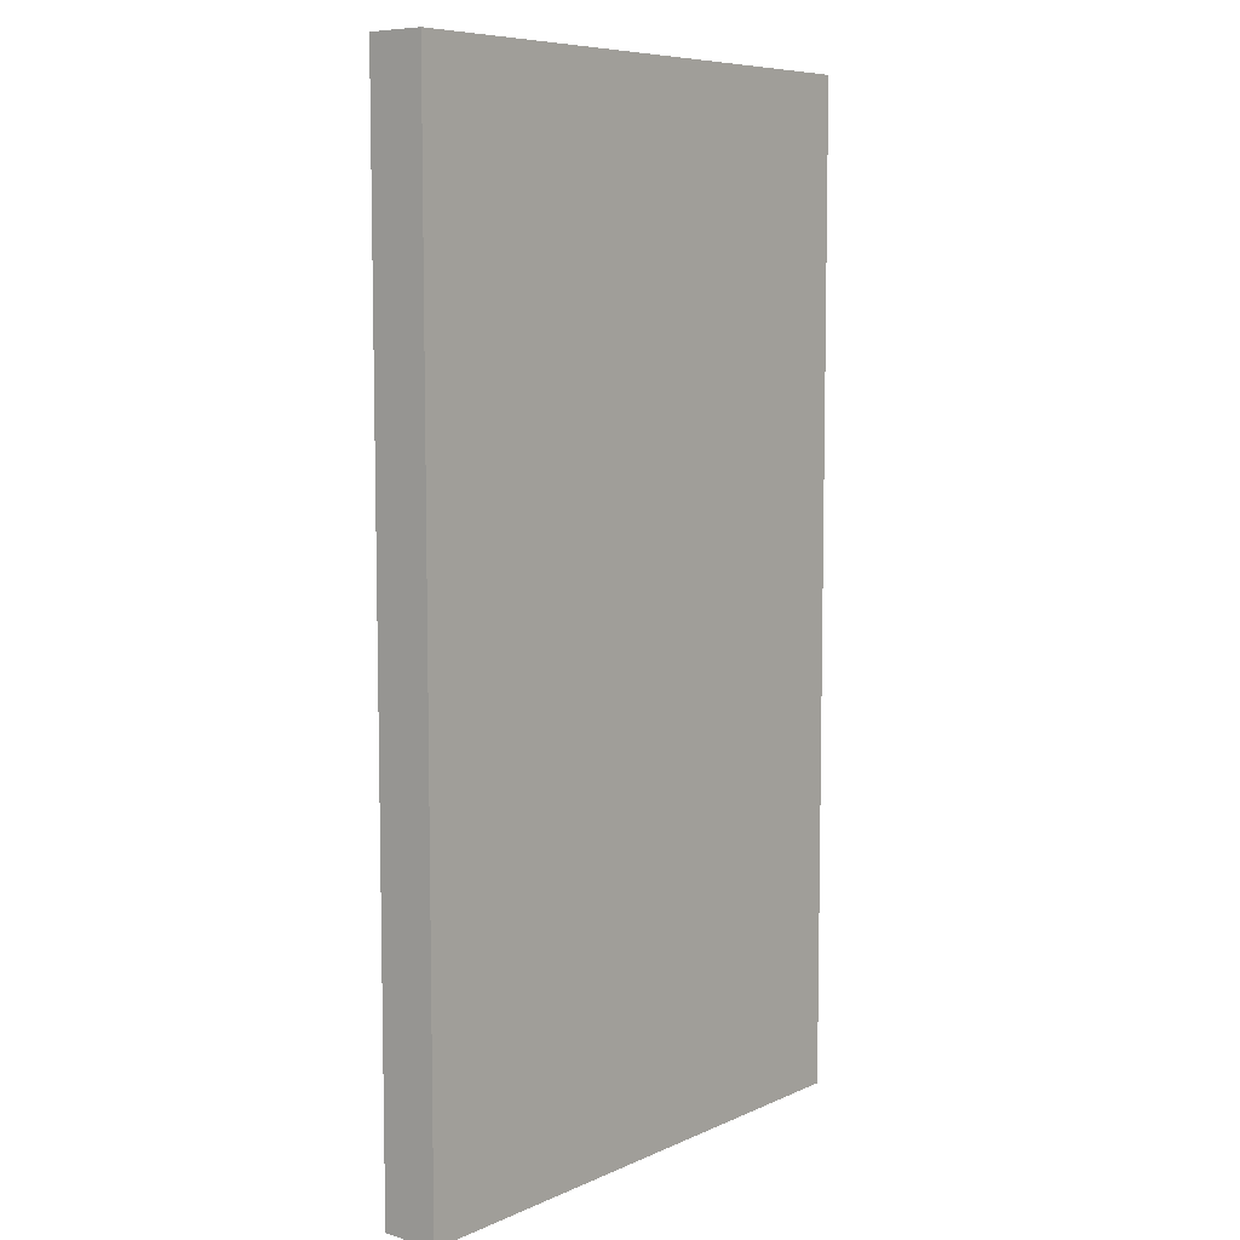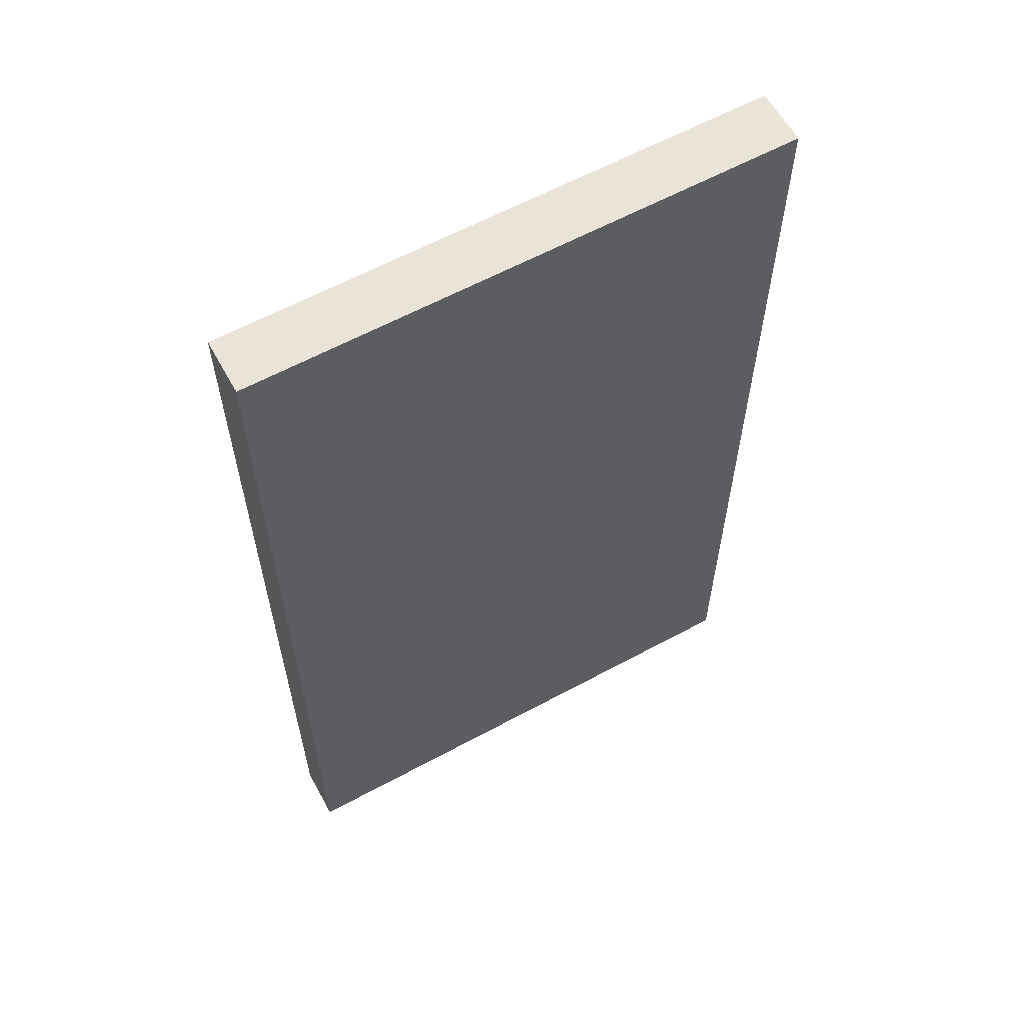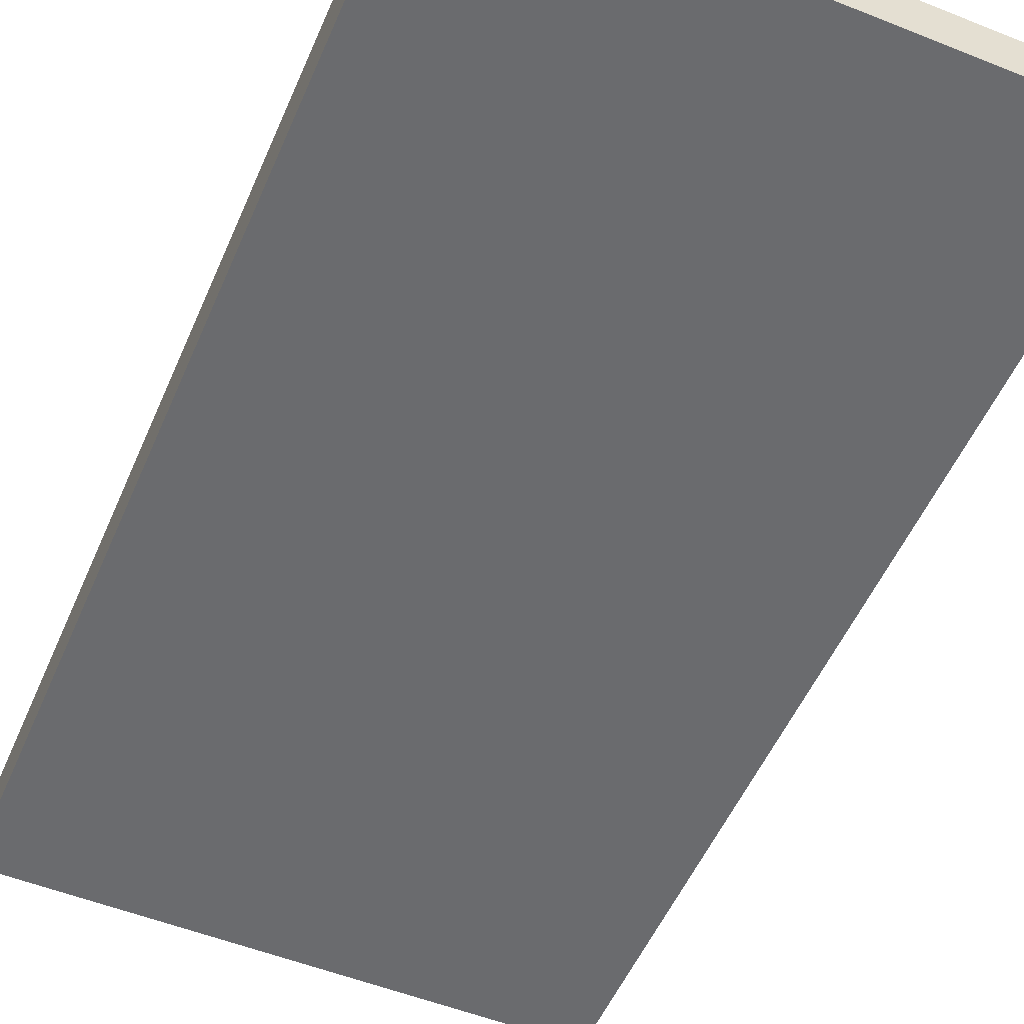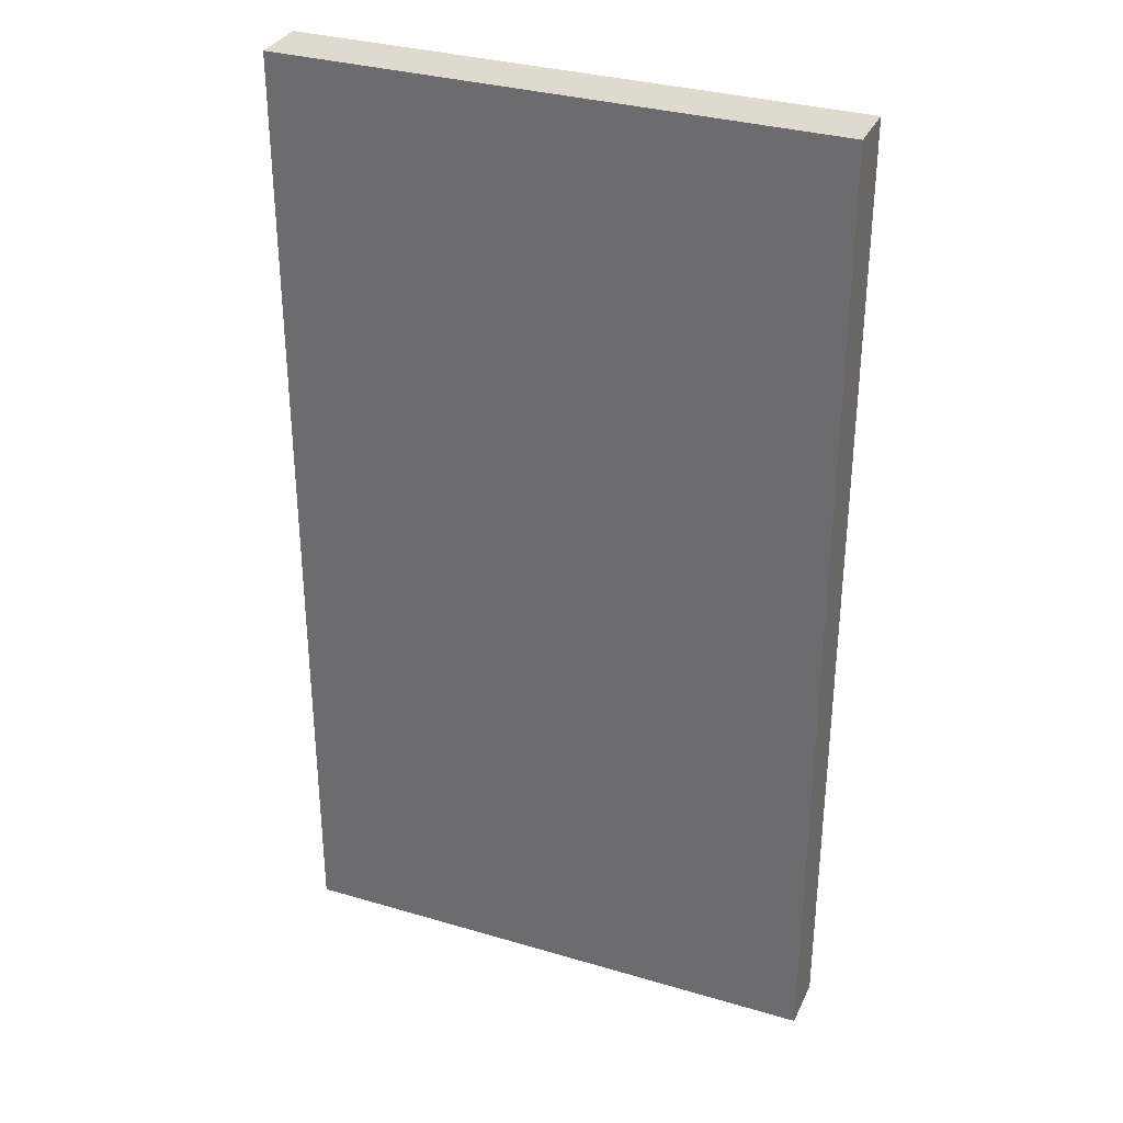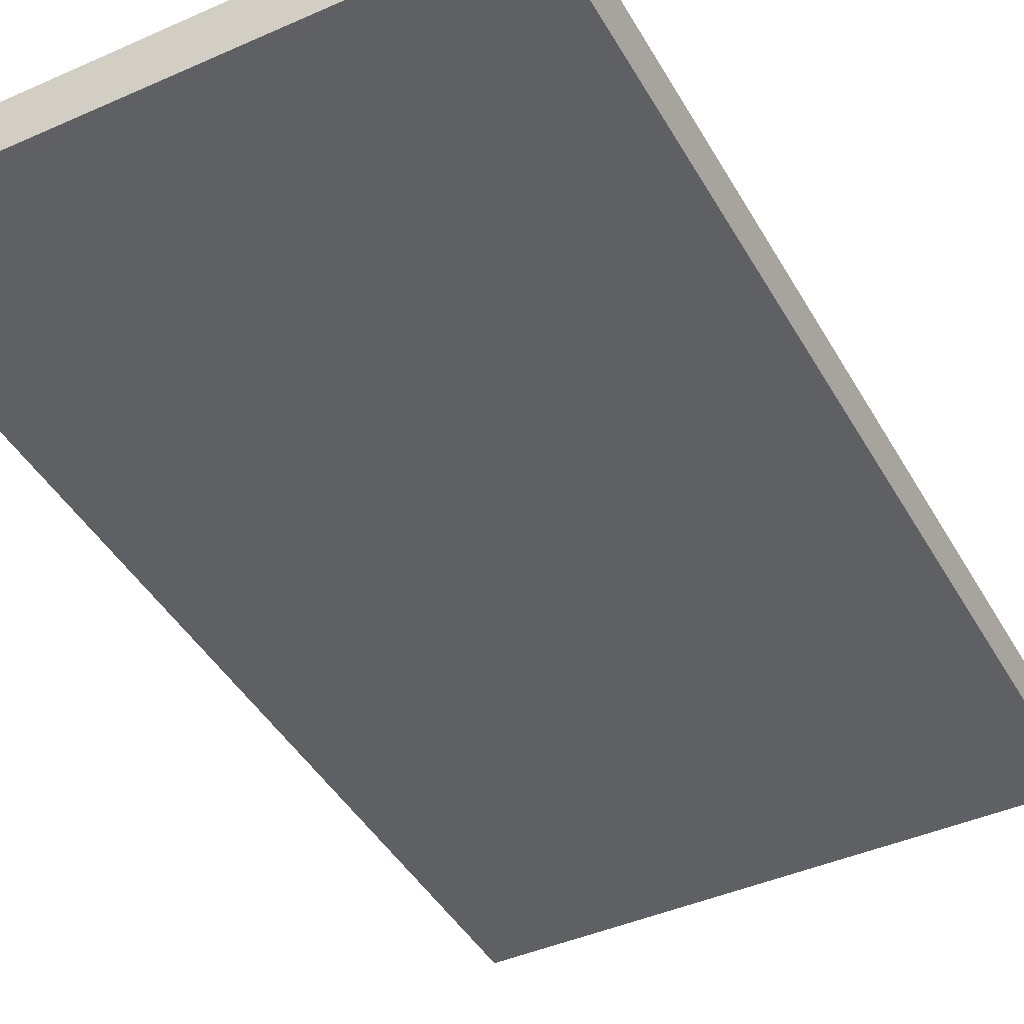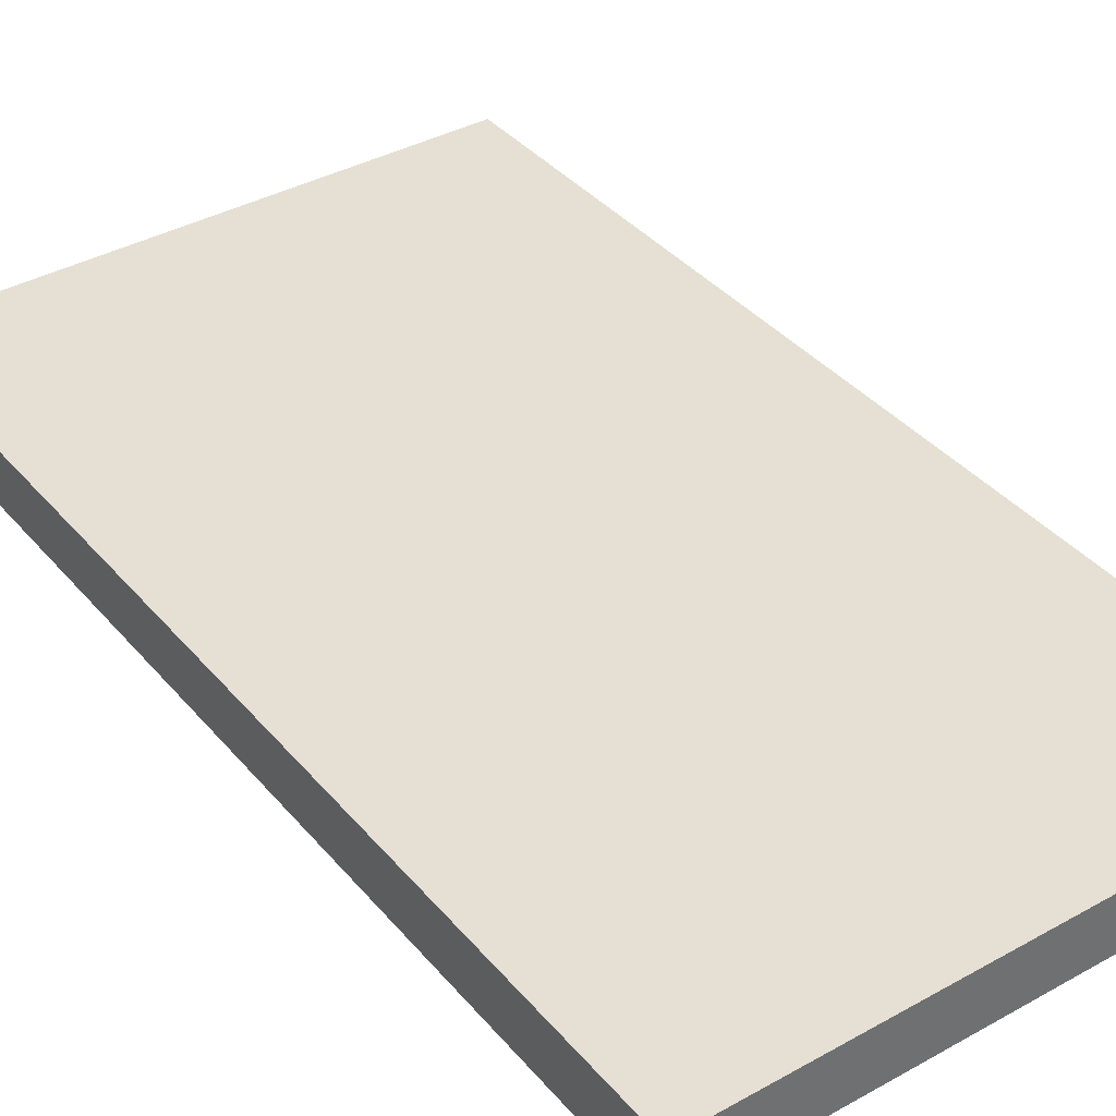
<metadata>
{"format":"obj","ext":"obj","renderer":"f3d","projection":"perspective","resolution":1024,"background":"white","views":[{"elev":7.7,"azim":-50.7,"up":"+Z"},{"elev":61.1,"azim":151.1,"up":"+Z"},{"elev":-53.3,"azim":156.9,"up":"+Y"},{"elev":32.8,"azim":-157.8,"up":"+Z"},{"elev":-43.2,"azim":27.7,"up":"+Y"},{"elev":38.0,"azim":-35.3,"up":"+Y"}]}
</metadata>
<code>
o stage
g Cube (50)
v 7.773 1 10.7
v 3.156 1 10.7
v 7.773 1.469 10.7
v 3.156 1.469 10.7
v 3.156 1 2.469
v 3.156 1.469 2.469
v 7.773 1 2.469
v 7.773 1.469 2.469
f 3 4 2 1
f 4 6 5 2
f 6 8 7 5
f 8 3 1 7
f 8 6 4 3
f 1 2 5 7

</code>
